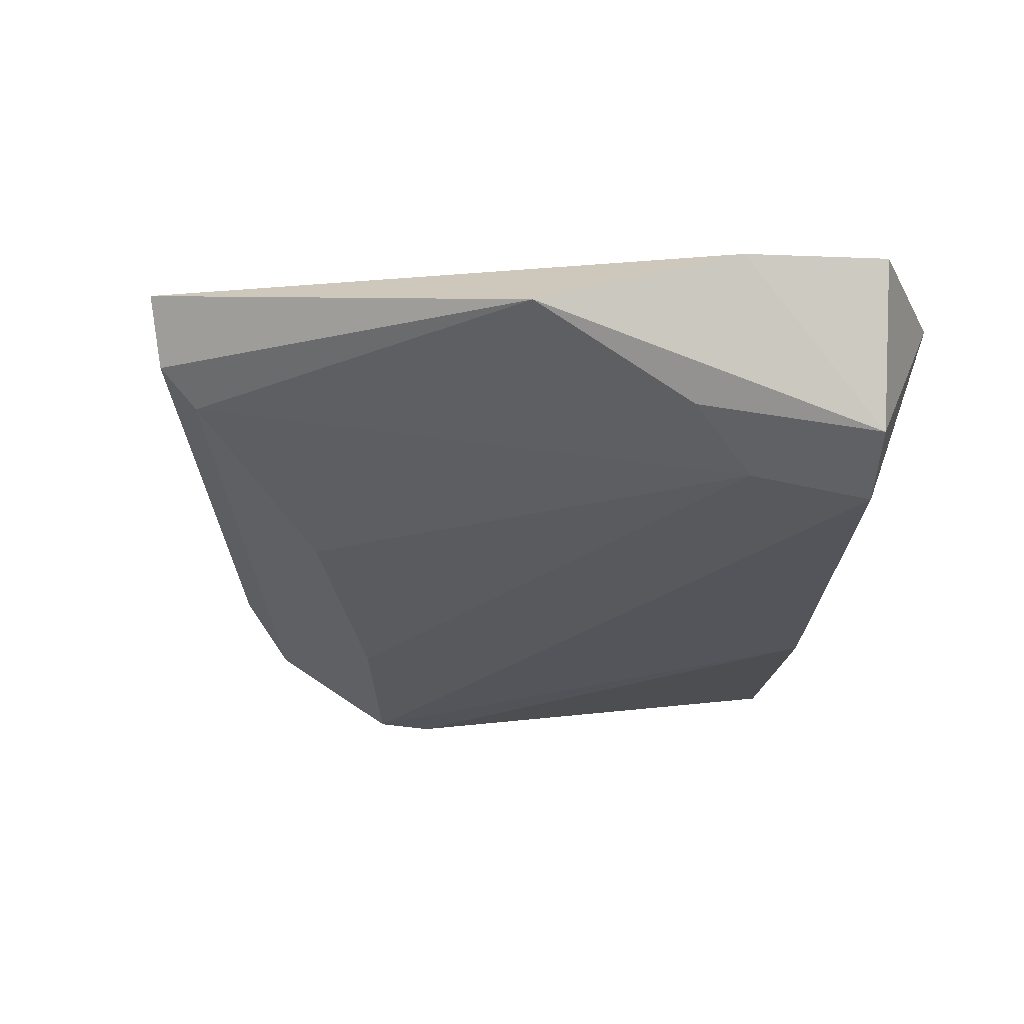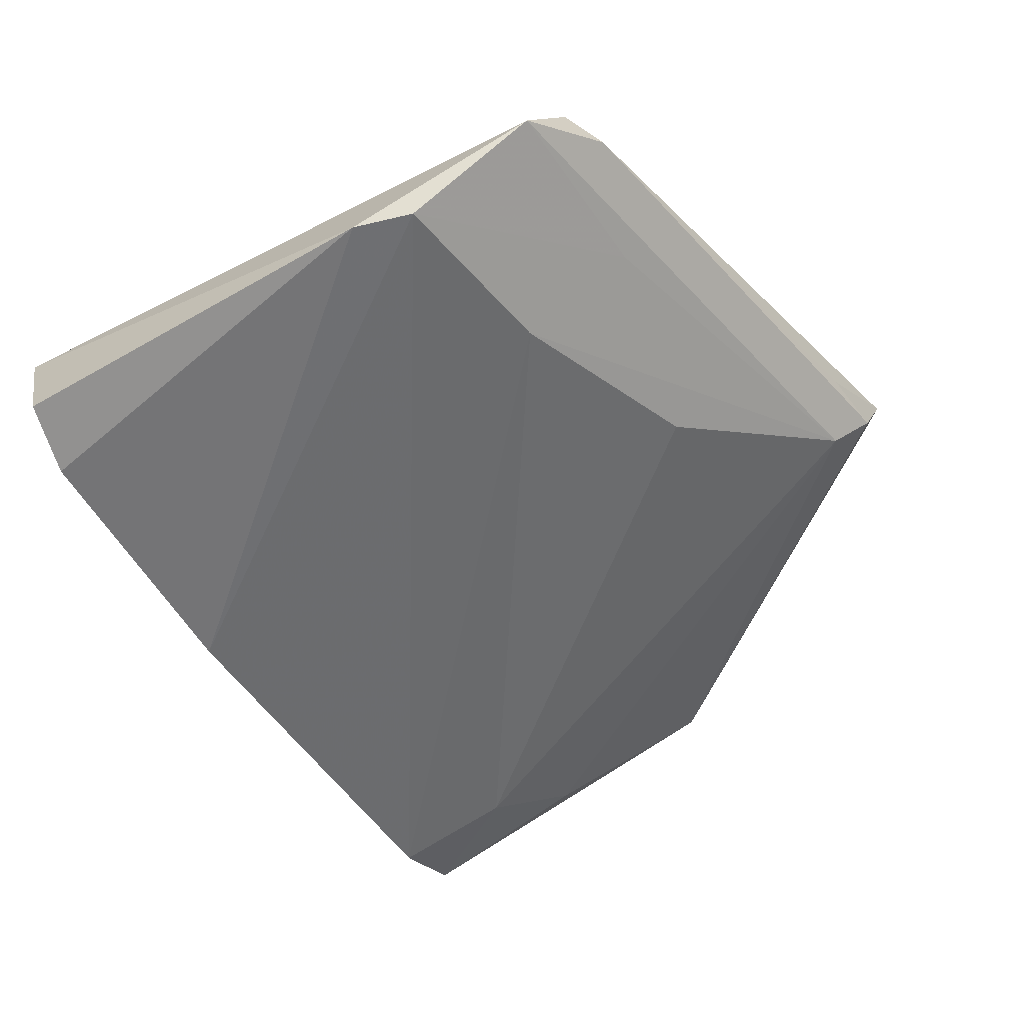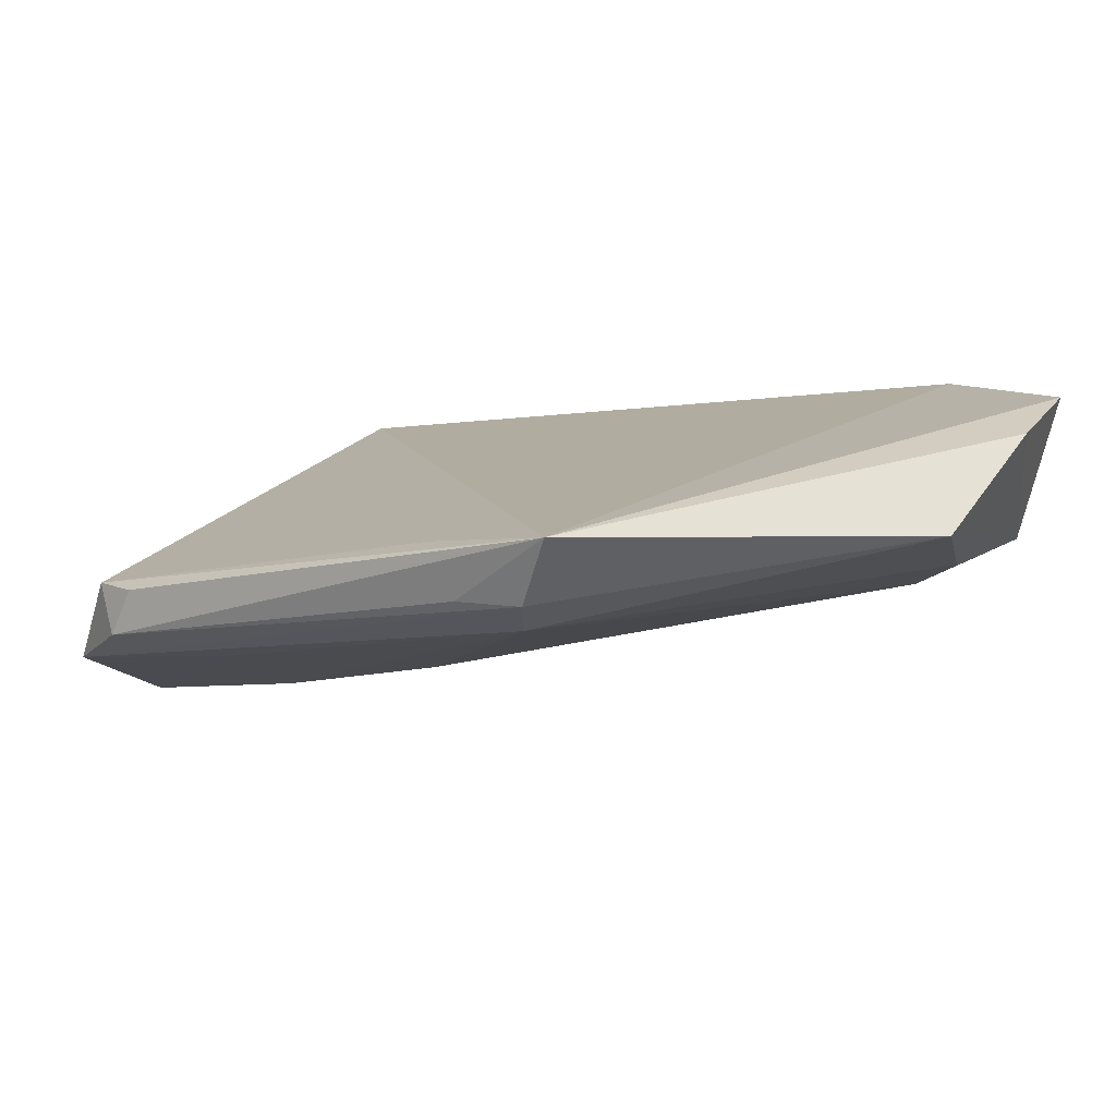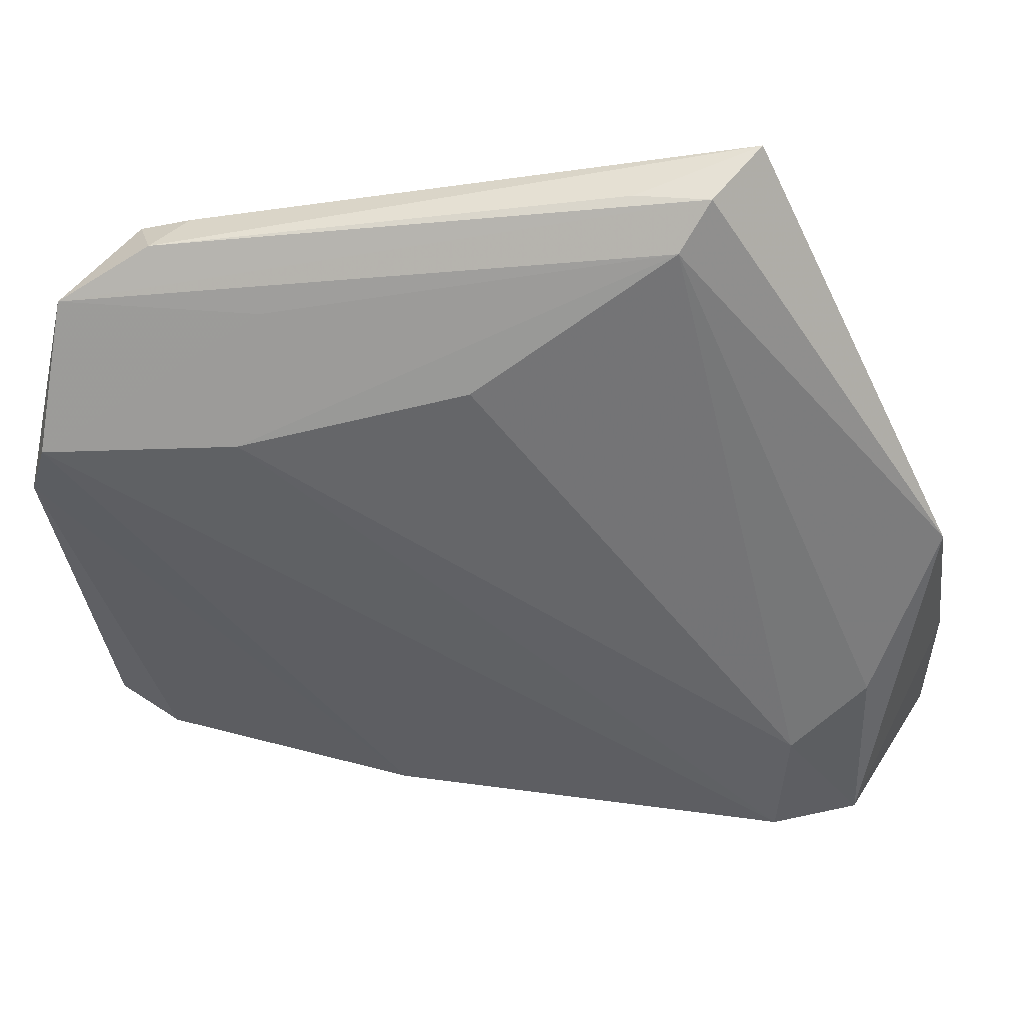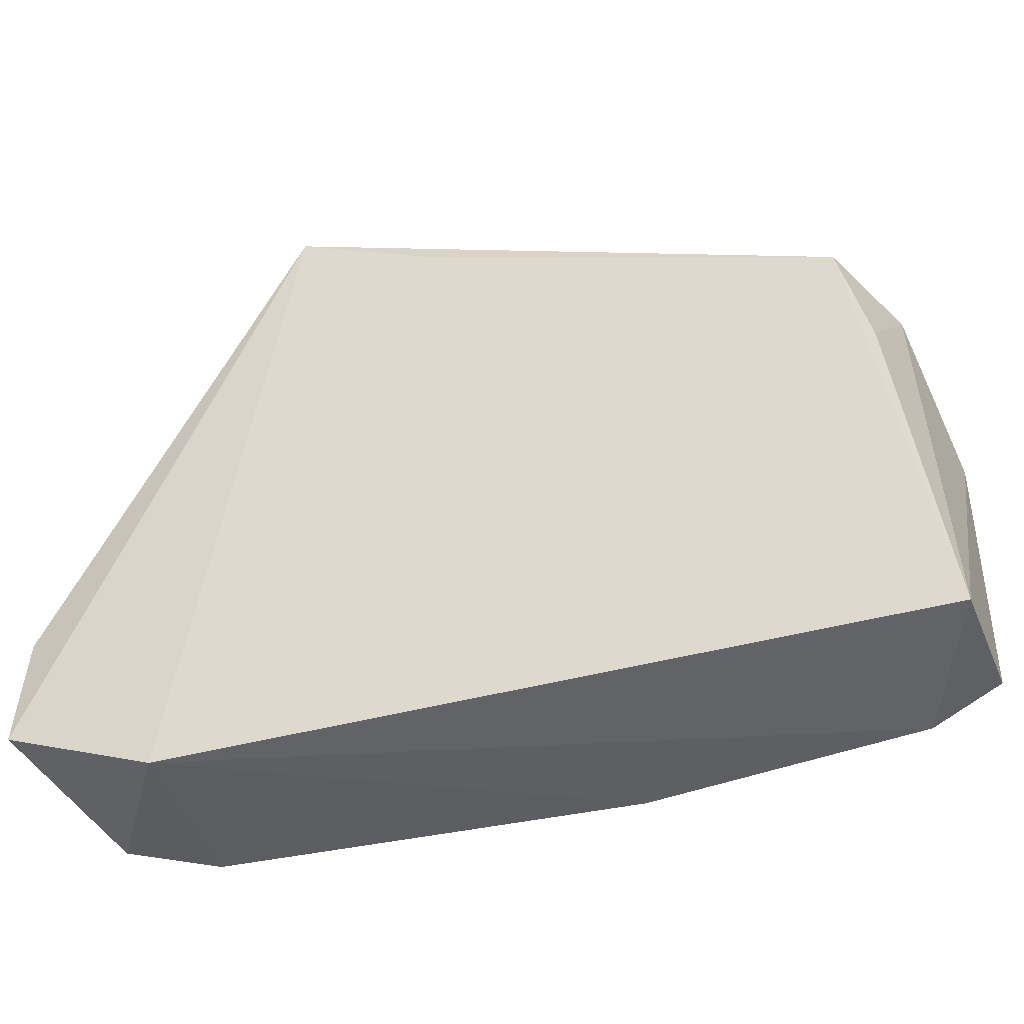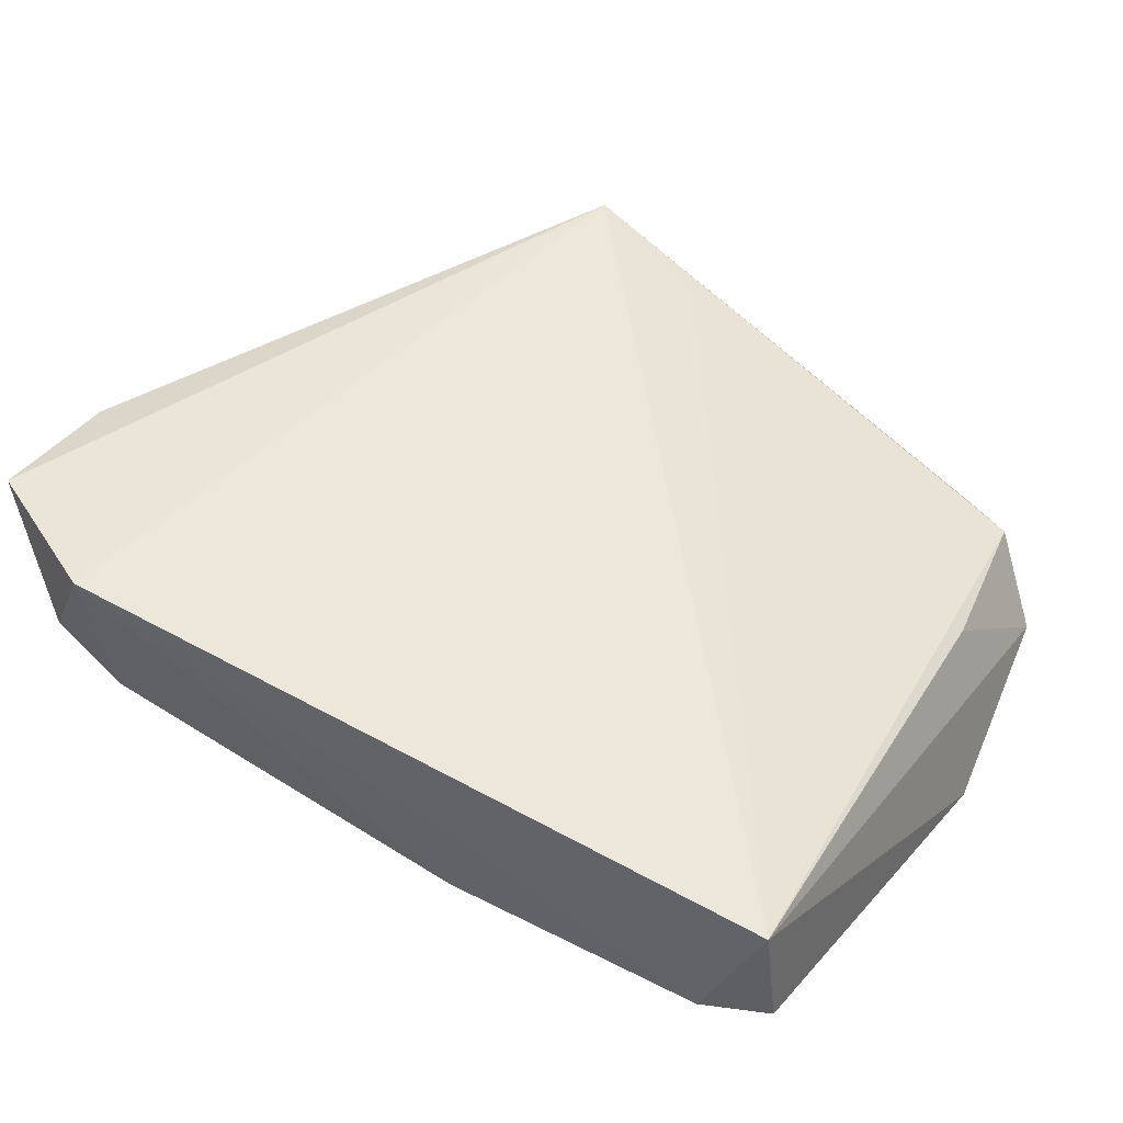
<metadata>
{"format":"obj","ext":"obj","renderer":"f3d","projection":"perspective","resolution":1024,"background":"white","views":[{"elev":-15.3,"azim":84.7,"up":"+Y"},{"elev":-60.5,"azim":-60.3,"up":"+Y"},{"elev":19.9,"azim":25.8,"up":"+Y"},{"elev":51.7,"azim":18.9,"up":"+Z"},{"elev":-56.4,"azim":-157.8,"up":"+Z"},{"elev":37.3,"azim":-149.3,"up":"+Y"}]}
</metadata>
<code>
v 0.09807 -0.007445 0.07075
v 0.1109 -0.01184 0.05044
v 0.1116 -0.009234 0.03205
v 0.06613 -0.01746 0.03036
v 0.06609 -0.02619 0.05633
v 0.104 -0.01035 0.02809
v 0.1117 -0.009285 0.03963
v 0.09568 -0.01329 0.06811
v 0.06841 -0.01664 0.06418
v 0.1056 -0.02046 0.03196
v 0.1097 -0.01799 0.03214
v 0.09664 -0.01122 0.07013
v 0.09055 -0.009703 0.06789
v 0.066 -0.02177 0.06312
v 0.08705 -0.01929 0.06114
v 0.1057 -0.01932 0.03841
v 0.06995 -0.02466 0.03111
v 0.06998 -0.01887 0.06559
v 0.06724 -0.01734 0.05563
v 0.06516 -0.02633 0.05327
v 0.07616 -0.01969 0.06361
v 0.07598 -0.02358 0.05767
v 0.1089 -0.01652 0.04182
v 0.08428 -0.02405 0.03132
v 0.09285 -0.01174 0.06969
v 0.07106 -0.01625 0.06528
v 0.06616 -0.0238 0.03174
f 6 1 3
f 6 4 1
f 7 1 2
f 7 3 1
f 11 7 2
f 11 3 7
f 11 10 6
f 11 6 3
f 12 8 2
f 12 2 1
f 13 9 1
f 13 1 4
f 13 4 9
f 14 8 12
f 16 8 15
f 16 10 11
f 17 4 6
f 18 14 12
f 18 9 14
f 19 14 9
f 19 9 4
f 19 4 14
f 20 14 4
f 20 5 14
f 21 14 5
f 21 8 14
f 22 15 8
f 22 16 15
f 22 5 10
f 22 10 16
f 22 21 5
f 22 8 21
f 23 2 8
f 23 8 16
f 23 16 11
f 23 11 2
f 24 17 6
f 24 6 10
f 24 20 17
f 24 10 5
f 24 5 20
f 25 18 12
f 25 12 1
f 25 1 18
f 26 18 1
f 26 1 9
f 26 9 18
f 27 20 4
f 27 4 17
f 27 17 20

</code>
